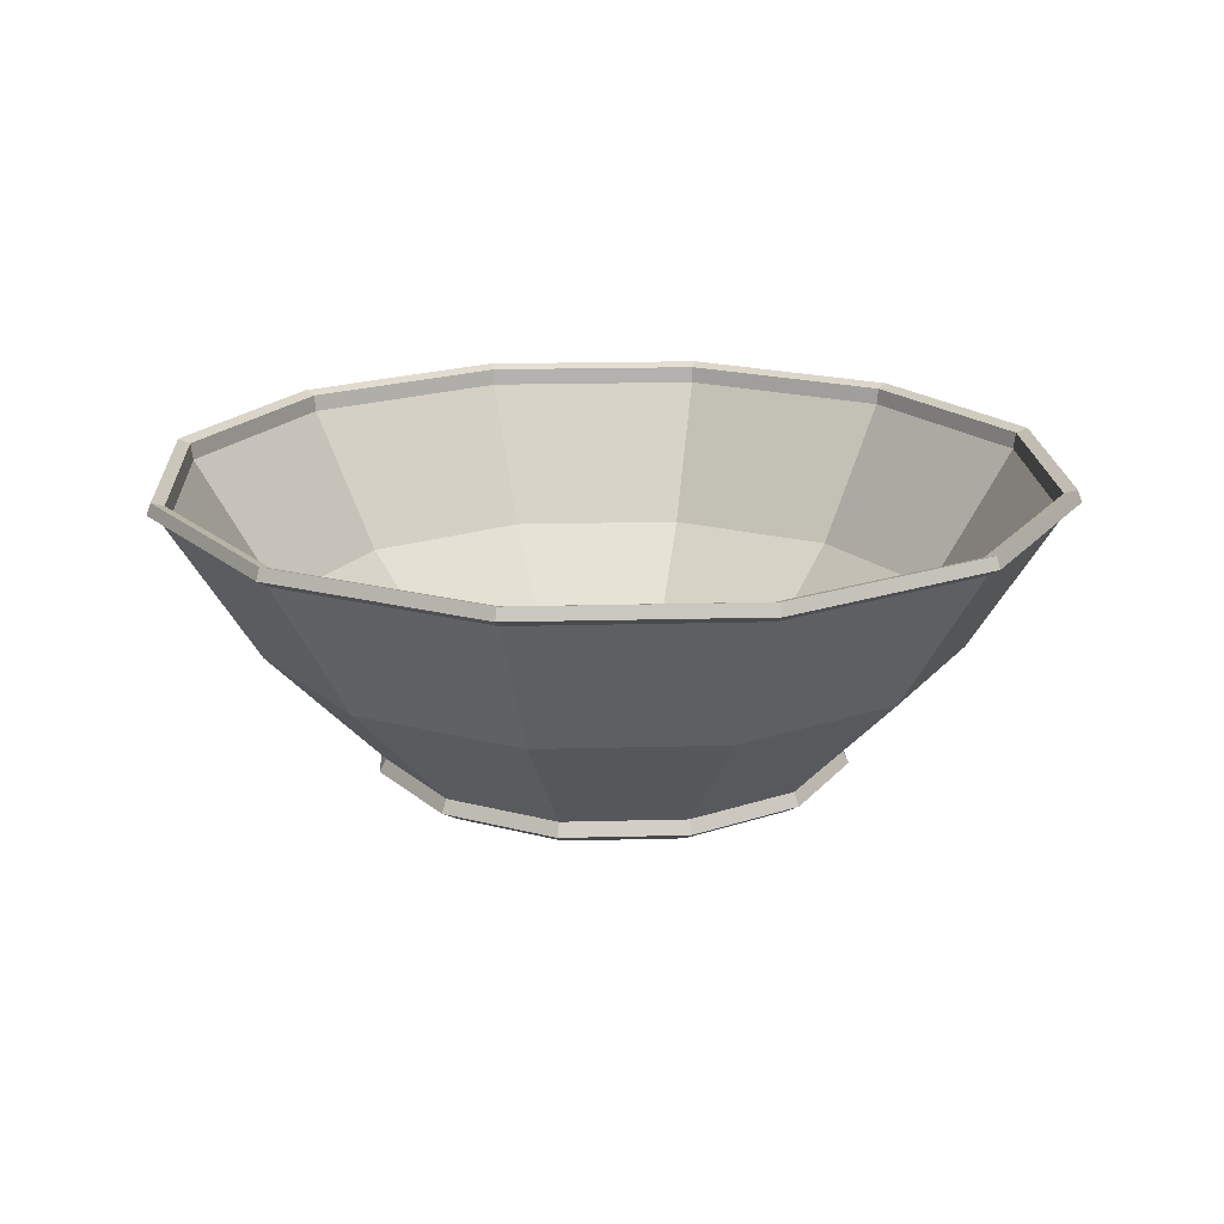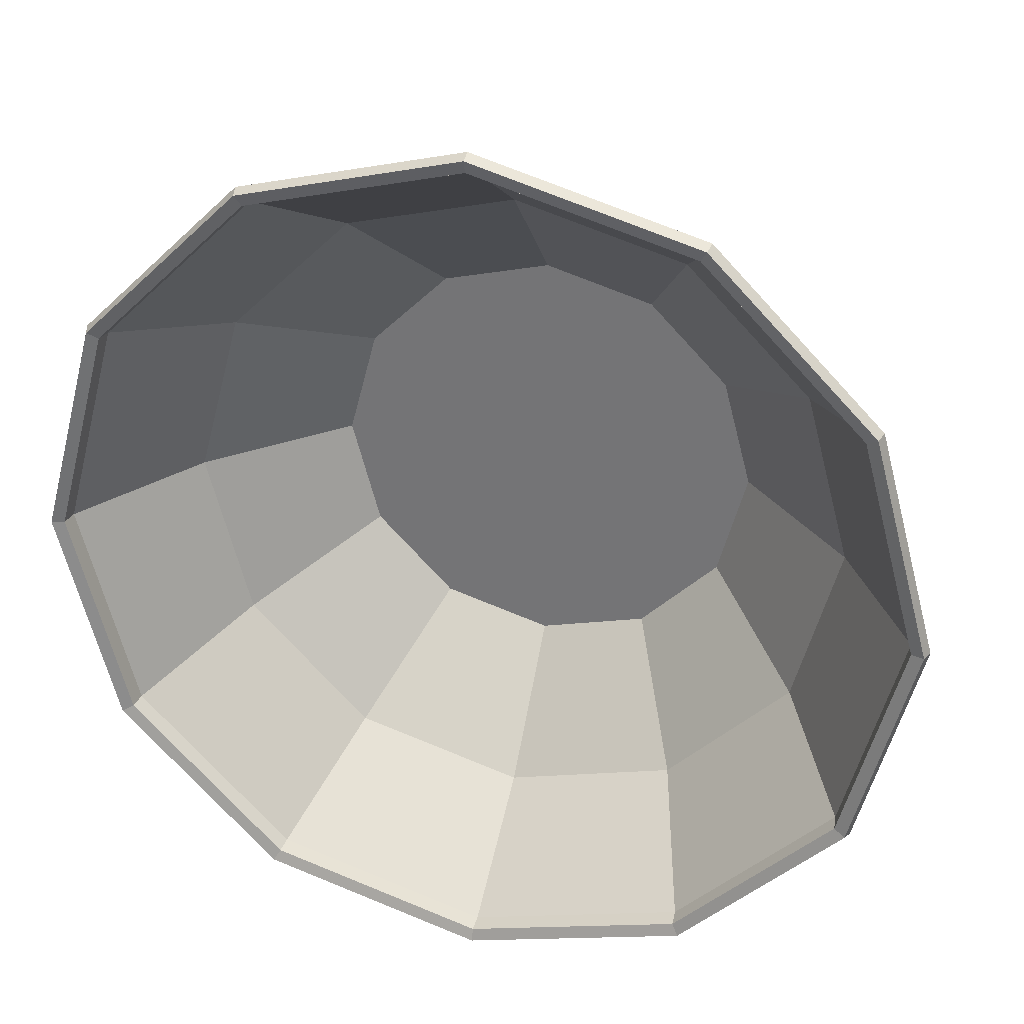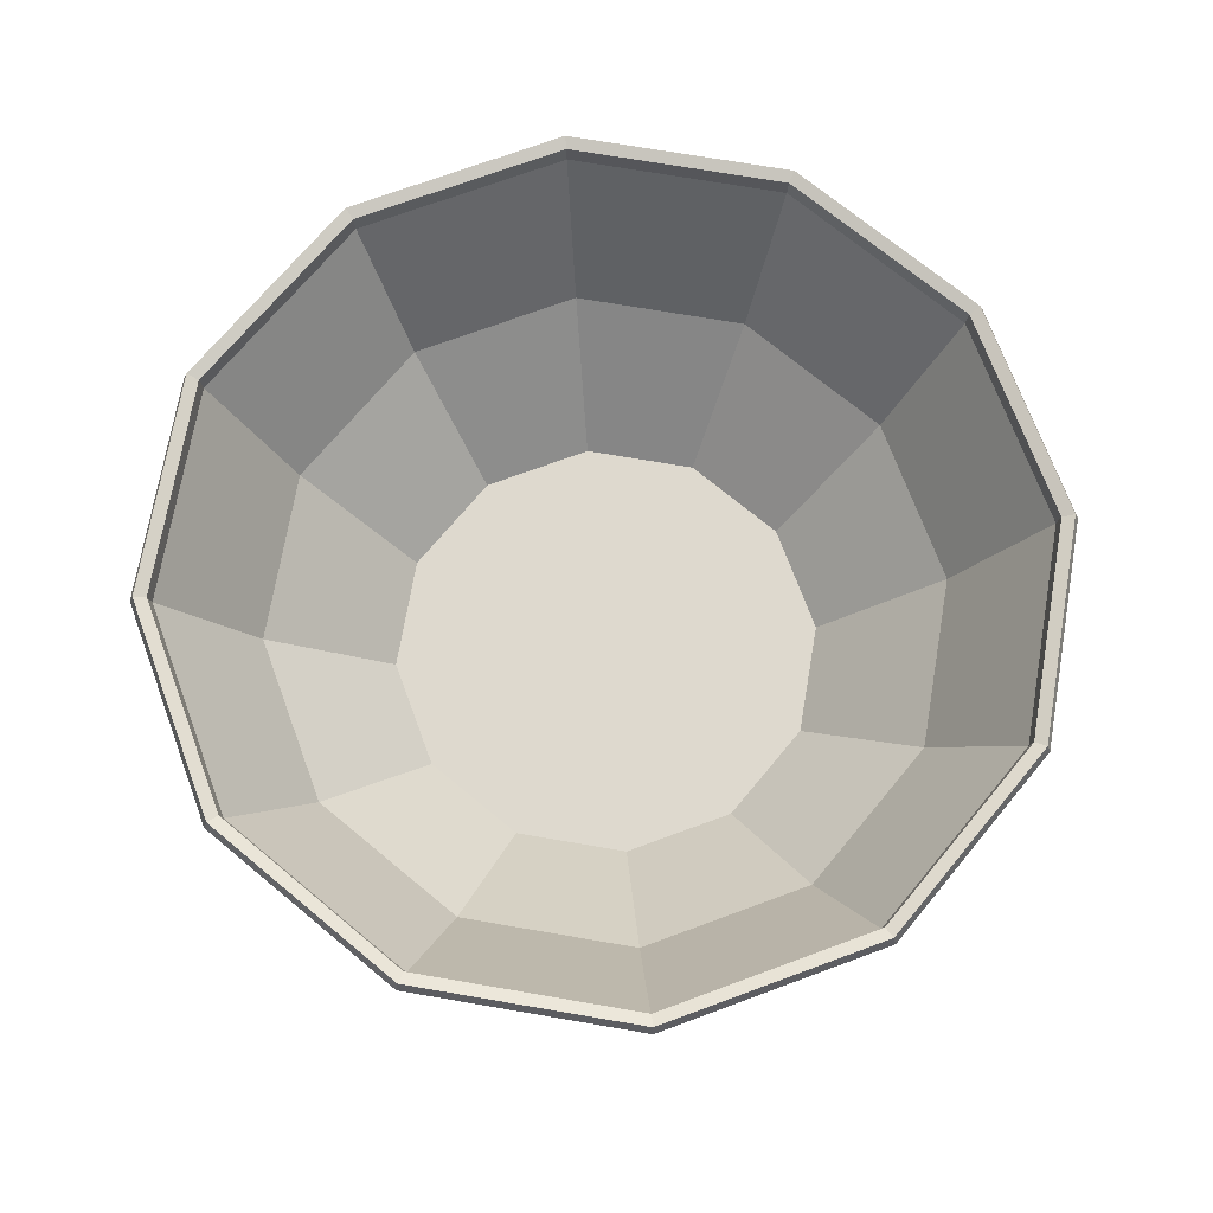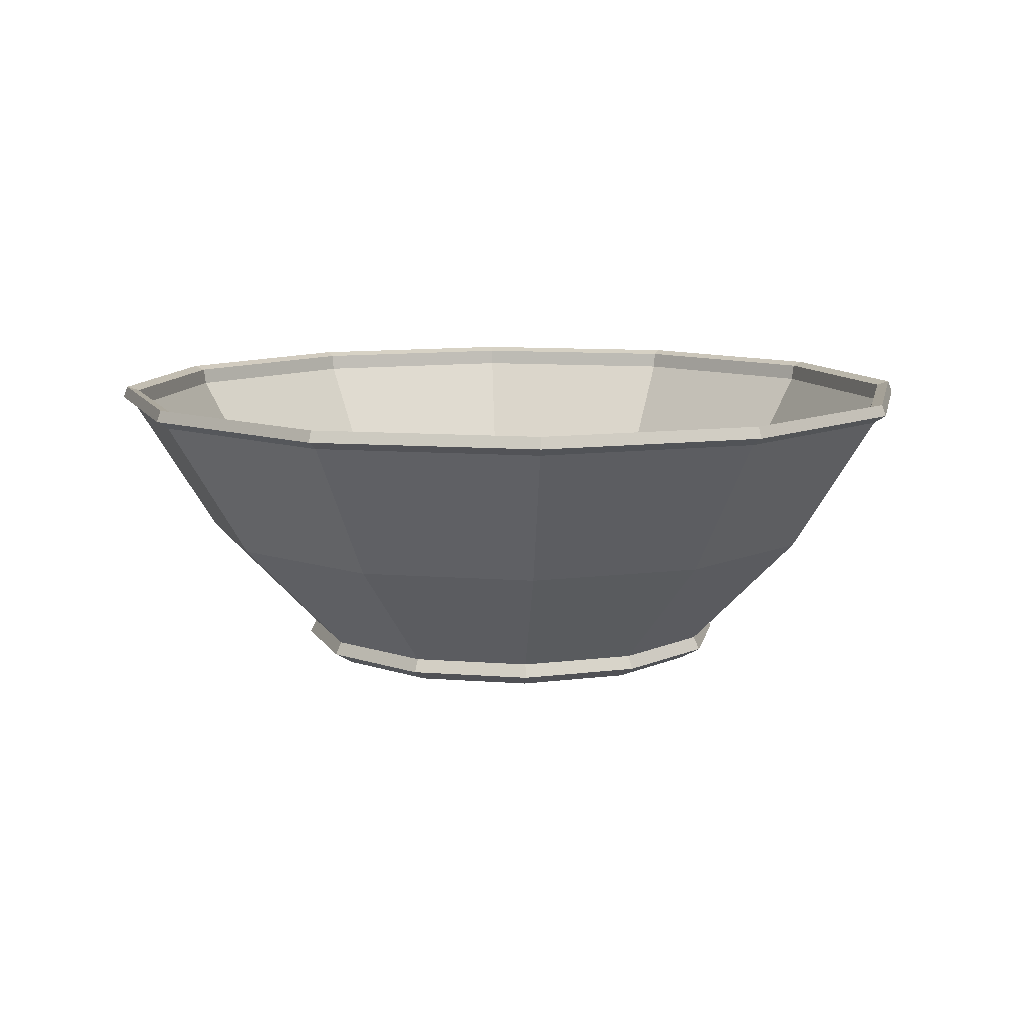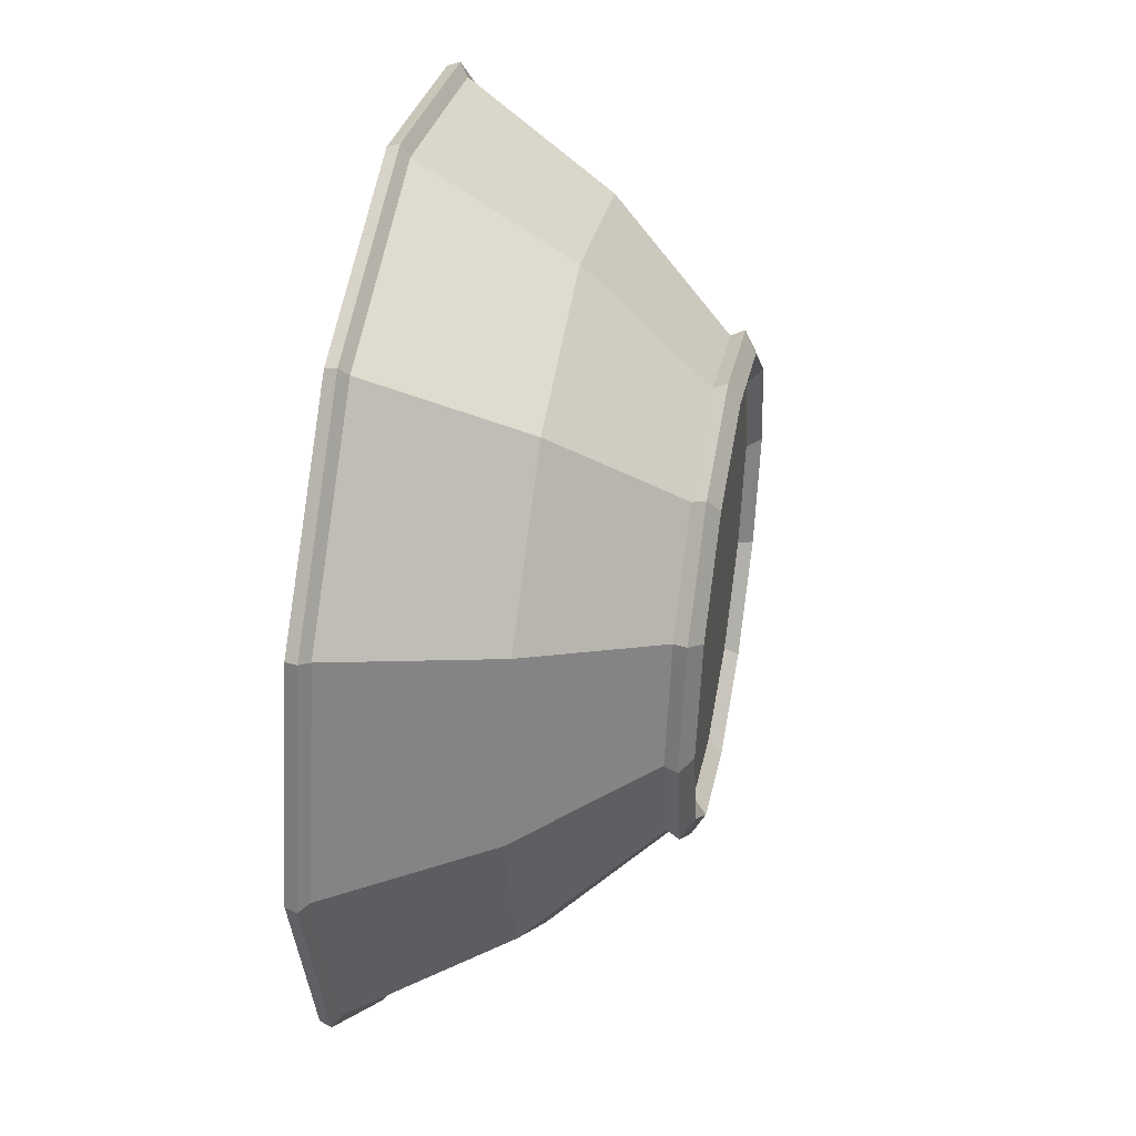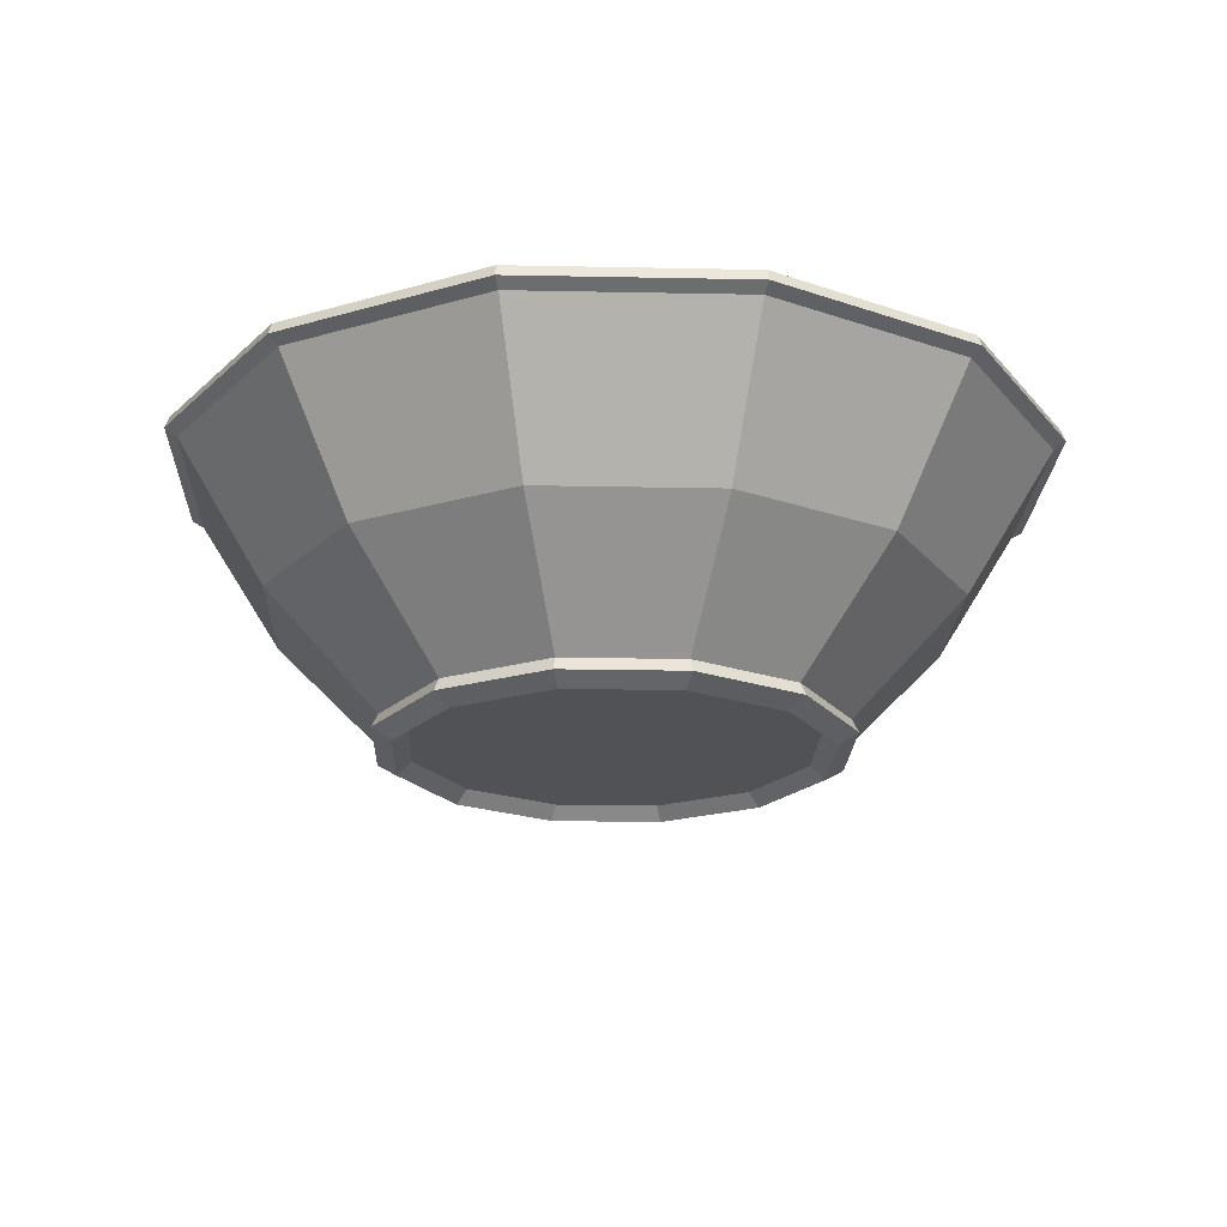
<metadata>
{"format":"obj","ext":"obj","renderer":"f3d","projection":"perspective","resolution":1024,"background":"white","views":[{"elev":18.7,"azim":-47.9,"up":"+Y"},{"elev":30.4,"azim":-163.6,"up":"+Z"},{"elev":71.5,"azim":-125.3,"up":"+Y"},{"elev":10.0,"azim":176.4,"up":"+Y"},{"elev":42.5,"azim":-79.4,"up":"+Z"},{"elev":-20.7,"azim":162.9,"up":"+Y"}]}
</metadata>
<code>
g willow_basket_shallow_Mesh
v 0 0.1959 -0.3056
v 0 0.1905 -0.2971
v -0 -0.00267 -0.1485
v -0 0.006408 -0.1382
v 0 0.2011 -0.294
v 0.1528 0.1959 -0.2647
v 0.1513 0.2038 -0.2621
v 0.1486 0.1905 -0.2573
v 0.07889 0.01419 -0.1366
v 0.08111 0.005238 -0.1405
v 0.07426 -0.00267 -0.1286
v 0.06911 0.006408 -0.1197
v 0.147 0.2011 -0.2546
v 0.1462 0.1897 -0.2532
v 0.07493 0.01219 -0.1298
v 0.1181 0.09365 -0.2046
v 0.1167 0.09533 -0.2022
v 0.2647 0.1959 -0.1528
v 0.2621 0.2038 -0.1513
v 0.2573 0.1905 -0.1486
v 0.1366 0.01419 -0.07889
v 0.1405 0.005238 -0.08111
v 0.1286 -0.00267 -0.07426
v 0.1197 0.006408 -0.06911
v 0.2546 0.2011 -0.147
v 0.2532 0.1897 -0.1462
v 0.1298 0.01219 -0.07493
v 0.2046 0.09365 -0.1181
v 0.2022 0.09533 -0.1167
v 0 0.01219 -0.1499
v 0.3056 0.1959 0
v 0.3027 0.2038 0
v 0.2971 0.1905 0
v 0.1578 0.01419 0
v 0.1622 0.005238 0
v 0.1485 -0.00267 0
v 0.1382 0.006408 0
v 0.294 0.2011 0
v 0.2924 0.1897 0
v 0.1499 0.01219 0
v 0.2363 0.09365 0
v 0.2334 0.09533 0
v 0.2647 0.1959 0.1528
v 0.2621 0.2038 0.1513
v 0.2573 0.1905 0.1486
v 0.1366 0.01419 0.07889
v 0.1405 0.005238 0.08111
v 0.1286 -0.00267 0.07426
v 0.1197 0.006408 0.06911
v 0.2546 0.2011 0.147
v 0.2532 0.1897 0.1462
v 0.1298 0.01219 0.07493
v 0.2046 0.09365 0.1181
v 0.2022 0.09533 0.1167
v 0.1528 0.1959 0.2647
v 0.1513 0.2038 0.2621
v 0.1486 0.1905 0.2573
v 0.07889 0.01419 0.1366
v 0.08111 0.005238 0.1405
v 0.07426 -0.00267 0.1286
v 0.06911 0.006408 0.1197
v 0.147 0.2011 0.2546
v 0.1462 0.1897 0.2532
v 0.07493 0.01219 0.1298
v 0.1181 0.09365 0.2046
v 0.1167 0.09533 0.2022
v 0 0.1959 0.3056
v 0 0.2038 0.3027
v 0 0.1905 0.2971
v -0 0.01419 0.1578
v 0 0.005238 0.1622
v 0 -0.00267 0.1485
v 0 0.006408 0.1382
v 0 0.2011 0.294
v -0 0.1897 0.2924
v -0 0.01219 0.1499
v -0 0.09365 0.2363
v -0 0.09533 0.2334
v -0.1528 0.1959 0.2647
v -0.1513 0.2038 0.2621
v -0.1486 0.1905 0.2573
v -0.07889 0.01419 0.1366
v -0.08111 0.005238 0.1405
v -0.07426 -0.00267 0.1286
v -0.06911 0.006408 0.1197
v -0.147 0.2011 0.2546
v -0.1462 0.1897 0.2532
v -0.07493 0.01219 0.1298
v -0.1181 0.09365 0.2046
v -0.1167 0.09533 0.2022
v -0.2647 0.1959 0.1528
v -0.2621 0.2038 0.1513
v -0.2573 0.1905 0.1486
v -0.1366 0.01419 0.07889
v -0.1405 0.005238 0.08111
v -0.1286 -0.00267 0.07426
v -0.1197 0.006408 0.06911
v -0.2546 0.2011 0.147
v -0.2532 0.1897 0.1462
v -0.1298 0.01219 0.07493
v -0.2046 0.09365 0.1181
v -0.2022 0.09533 0.1167
v -0.3056 0.1959 0
v -0.3027 0.2038 0
v -0.2971 0.1905 0
v -0.1578 0.01419 -0
v -0.1622 0.005238 0
v -0.1485 -0.00267 0
v -0.1382 0.006408 0
v -0.294 0.2011 0
v -0.2924 0.1897 -0
v -0.1499 0.01219 -0
v -0.2363 0.09365 -0
v -0.2334 0.09533 -0
v -0.2647 0.1959 -0.1528
v -0.2621 0.2038 -0.1513
v -0.2573 0.1905 -0.1486
v -0.1366 0.01419 -0.07889
v -0.1405 0.005238 -0.08111
v -0.1286 -0.00267 -0.07426
v -0.1197 0.006408 -0.06911
v -0.2546 0.2011 -0.147
v -0.2532 0.1897 -0.1462
v -0.1298 0.01219 -0.07493
v -0.2046 0.09365 -0.1181
v -0.2022 0.09533 -0.1167
v -0.1528 0.1959 -0.2647
v -0.1513 0.2038 -0.2621
v -0.1486 0.1905 -0.2573
v -0.07889 0.01419 -0.1366
v -0.08111 0.005238 -0.1405
v -0.07426 -0.00267 -0.1286
v -0.06911 0.006408 -0.1197
v -0.147 0.2011 -0.2546
v -0.1462 0.1897 -0.2532
v -0.07493 0.01219 -0.1298
v -0.1181 0.09365 -0.2046
v -0.1167 0.09533 -0.2022
v 0 0.2038 -0.3027
v 0 0.01419 -0.1578
v 0 0.005238 -0.1622
v 0 0.1897 -0.2924
v 0 0.09365 -0.2363
v 0 0.09533 -0.2334
g off
g willow_basket_shallow_willow_basket_shallow
f 1 6 8
f 3 11 12
f 17 29 26
f 17 15 29
f 13 14 25
f 16 28 21
f 6 18 20
f 11 23 24
f 10 22 23
f 7 19 18
f 10 9 22
f 7 13 25
f 16 8 20
f 19 32 31
f 22 21 35
f 19 25 38
f 28 20 33
f 29 42 39
f 29 27 42
f 25 26 38
f 28 41 21
f 18 31 20
f 23 36 37
f 22 35 23
f 38 39 50
f 41 53 34
f 31 43 45
f 36 48 49
f 35 47 48
f 32 44 31
f 35 34 47
f 32 38 50
f 41 33 45
f 42 54 51
f 42 40 52
f 53 45 57
f 54 66 63
f 54 52 64
f 50 51 62
f 53 65 58
f 43 55 57
f 48 60 61
f 47 59 60
f 44 56 55
f 47 46 59
f 44 50 62
f 59 71 60
f 56 68 67
f 59 58 71
f 56 62 74
f 65 57 69
f 66 78 63
f 66 64 76
f 62 63 74
f 65 77 70
f 55 67 57
f 60 72 73
f 78 76 88
f 74 75 86
f 77 89 82
f 67 79 81
f 72 84 85
f 71 83 84
f 68 80 67
f 71 70 83
f 68 74 86
f 77 69 81
f 78 90 87
f 83 82 95
f 80 86 98
f 89 81 93
f 90 102 87
f 90 88 100
f 86 87 98
f 89 101 94
f 79 91 93
f 84 96 97
f 83 95 96
f 80 92 91
f 91 103 93
f 96 108 109
f 95 107 96
f 92 104 103
f 95 94 107
f 92 98 110
f 101 93 105
f 102 114 99
f 102 100 114
f 98 99 110
f 101 113 94
f 114 126 111
f 114 112 126
f 110 111 122
f 113 125 106
f 103 115 117
f 108 120 121
f 107 119 120
f 104 116 103
f 107 106 119
f 104 110 122
f 113 105 117
f 116 128 127
f 119 118 131
f 116 122 134
f 125 117 129
f 126 138 123
f 126 124 138
f 122 123 134
f 125 137 118
f 115 127 129
f 120 132 133
f 119 131 132
f 137 143 130
f 131 130 141
f 138 144 135
f 61 73 85
f 5 142 13
f 143 16 9
f 141 10 11
f 139 7 6
f 141 140 10
f 139 5 13
f 88 76 64
f 143 2 8
f 144 17 142
f 49 61 97
f 124 15 136
f 133 4 12
f 112 100 27
f 49 109 121
f 88 52 40
f 134 135 5
f 127 1 129
f 132 3 4
f 131 141 132
f 37 121 133
f 128 139 1
f 128 134 5
f 112 27 15
f 137 129 2
f 138 136 144
f 144 30 15
f 2 1 8
f 4 3 12
f 14 17 26
f 15 27 29
f 14 26 25
f 9 16 21
f 8 6 20
f 12 11 24
f 11 10 23
f 6 7 18
f 9 21 22
f 19 7 25
f 28 16 20
f 18 19 31
f 21 34 35
f 32 19 38
f 41 28 33
f 26 29 39
f 27 40 42
f 26 39 38
f 41 34 21
f 31 33 20
f 24 23 37
f 35 36 23
f 39 51 50
f 53 46 34
f 33 31 45
f 37 36 49
f 36 35 48
f 44 43 31
f 34 46 47
f 44 32 50
f 53 41 45
f 39 42 51
f 54 42 52
f 65 53 57
f 51 54 63
f 66 54 64
f 51 63 62
f 46 53 58
f 45 43 57
f 49 48 61
f 48 47 60
f 43 44 55
f 46 58 59
f 56 44 62
f 71 72 60
f 55 56 67
f 58 70 71
f 68 56 74
f 77 65 69
f 78 75 63
f 78 66 76
f 63 75 74
f 58 65 70
f 67 69 57
f 61 60 73
f 90 78 88
f 75 87 86
f 70 77 82
f 69 67 81
f 73 72 85
f 72 71 84
f 80 79 67
f 70 82 83
f 80 68 86
f 89 77 81
f 75 78 87
f 82 94 95
f 92 80 98
f 101 89 93
f 102 99 87
f 102 90 100
f 87 99 98
f 82 89 94
f 81 79 93
f 85 84 97
f 84 83 96
f 79 80 91
f 103 105 93
f 97 96 109
f 107 108 96
f 91 92 103
f 94 106 107
f 104 92 110
f 113 101 105
f 114 111 99
f 100 112 114
f 99 111 110
f 113 106 94
f 126 123 111
f 112 124 126
f 111 123 122
f 125 118 106
f 105 103 117
f 109 108 121
f 108 107 120
f 116 115 103
f 106 118 119
f 116 104 122
f 125 113 117
f 115 116 127
f 118 130 131
f 128 116 134
f 137 125 129
f 138 135 123
f 124 136 138
f 123 135 134
f 137 130 118
f 117 115 129
f 121 120 133
f 120 119 132
f 143 140 130
f 130 140 141
f 144 142 135
f 97 61 85
f 142 14 13
f 140 143 9
f 3 141 11
f 1 139 6
f 140 9 10
f 7 139 13
f 52 88 64
f 16 143 8
f 17 14 142
f 109 49 97
f 15 30 136
f 24 133 12
f 100 40 27
f 37 49 121
f 100 88 40
f 135 142 5
f 1 2 129
f 133 132 4
f 141 3 132
f 24 37 133
f 127 128 1
f 139 128 5
f 124 112 15
f 143 137 2
f 136 30 144
f 17 144 15

</code>
